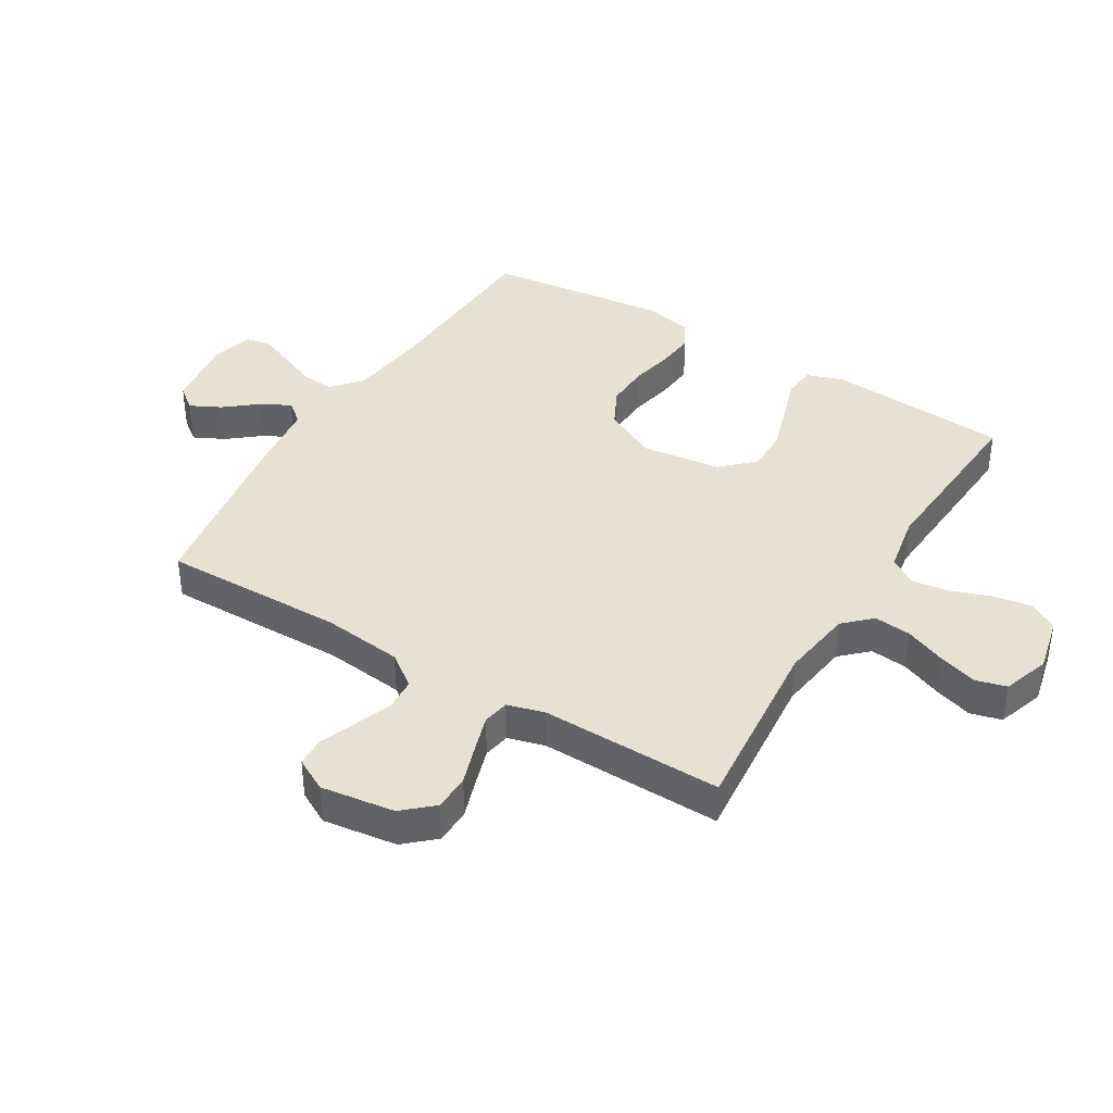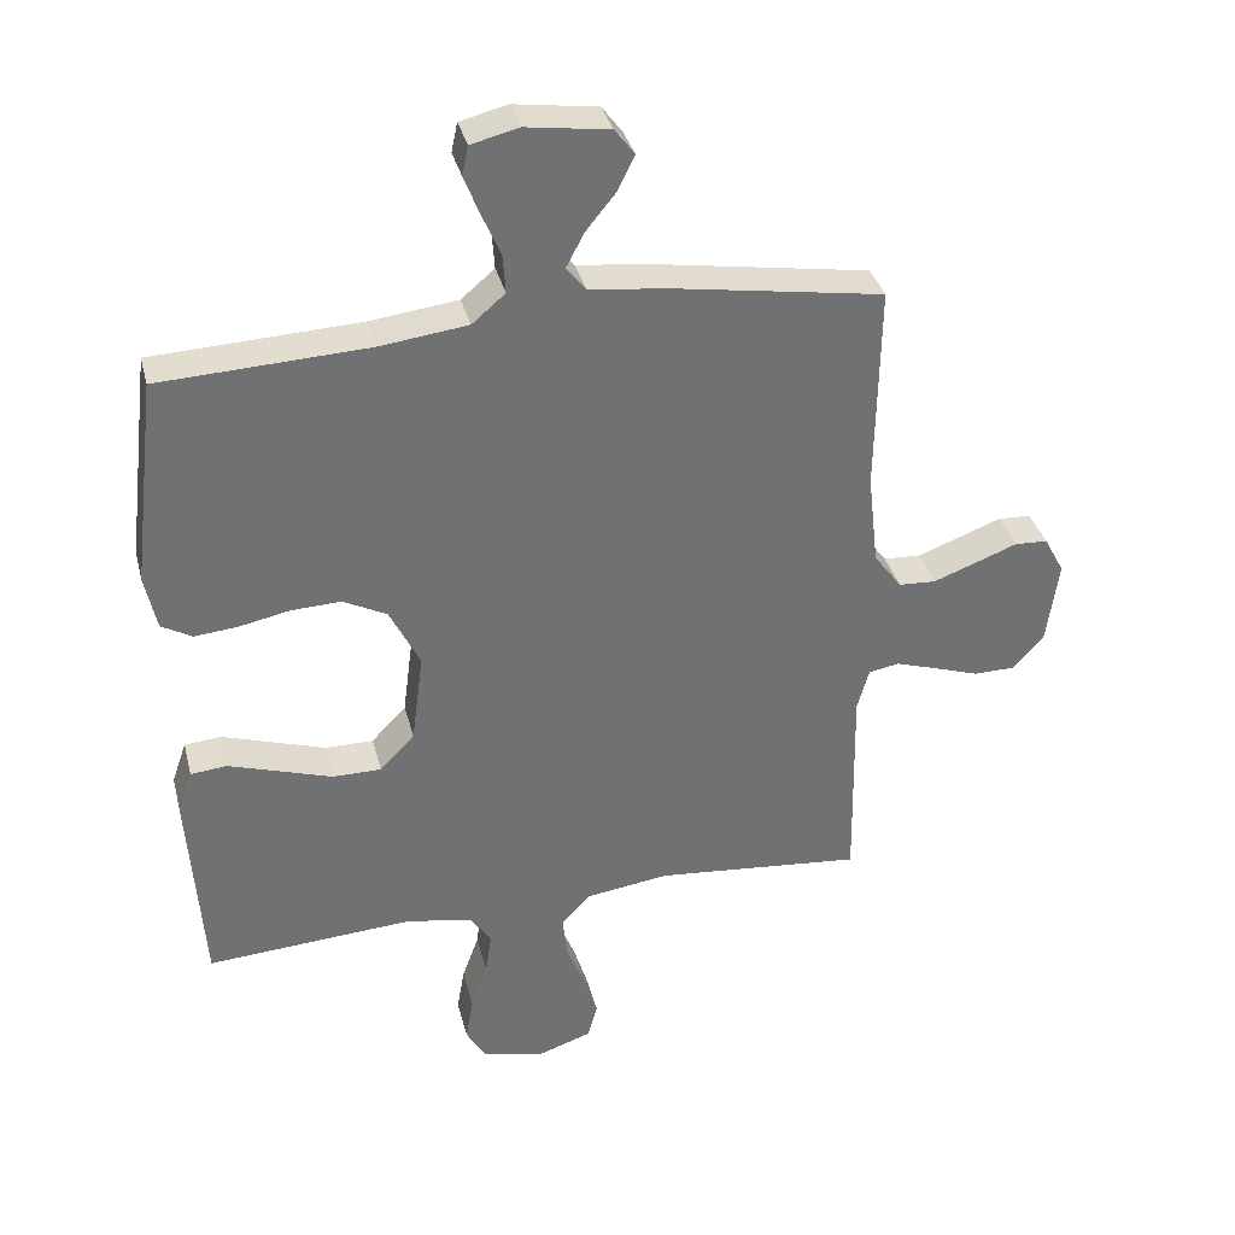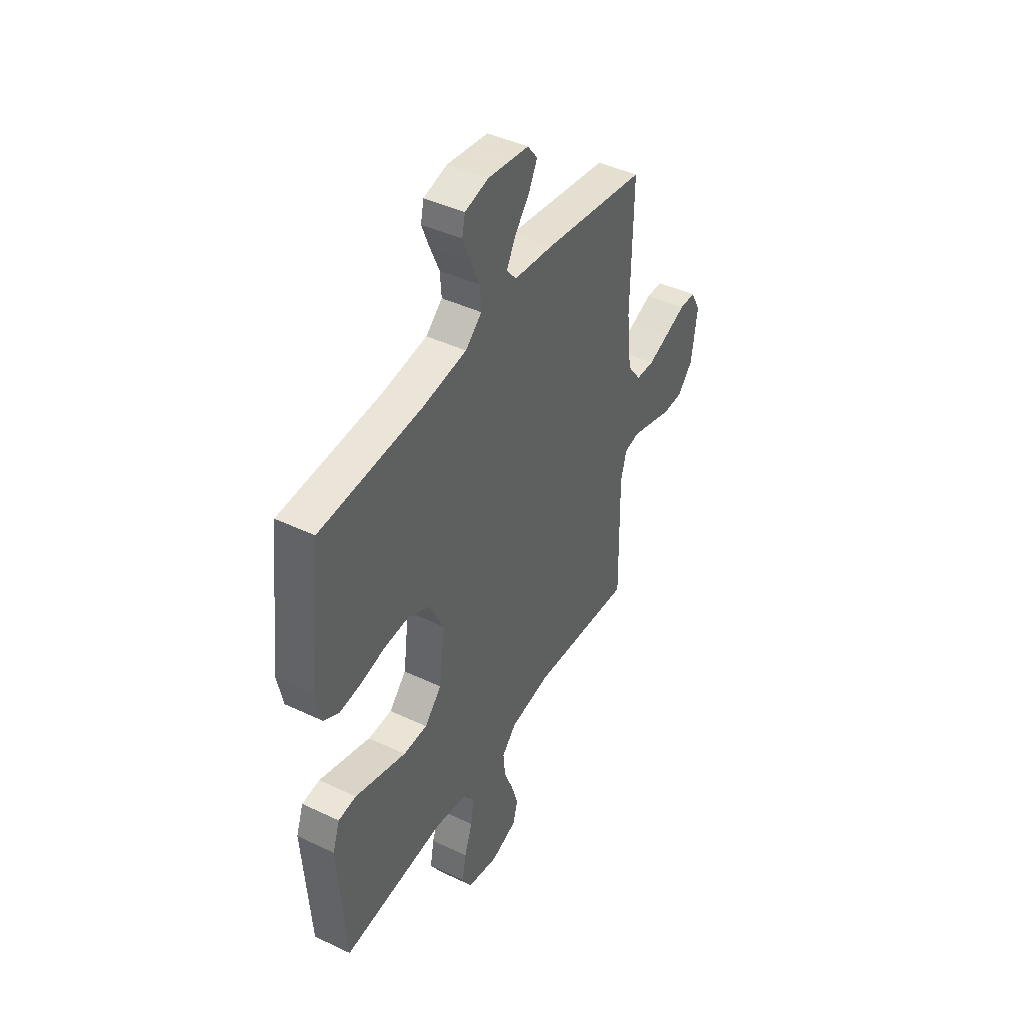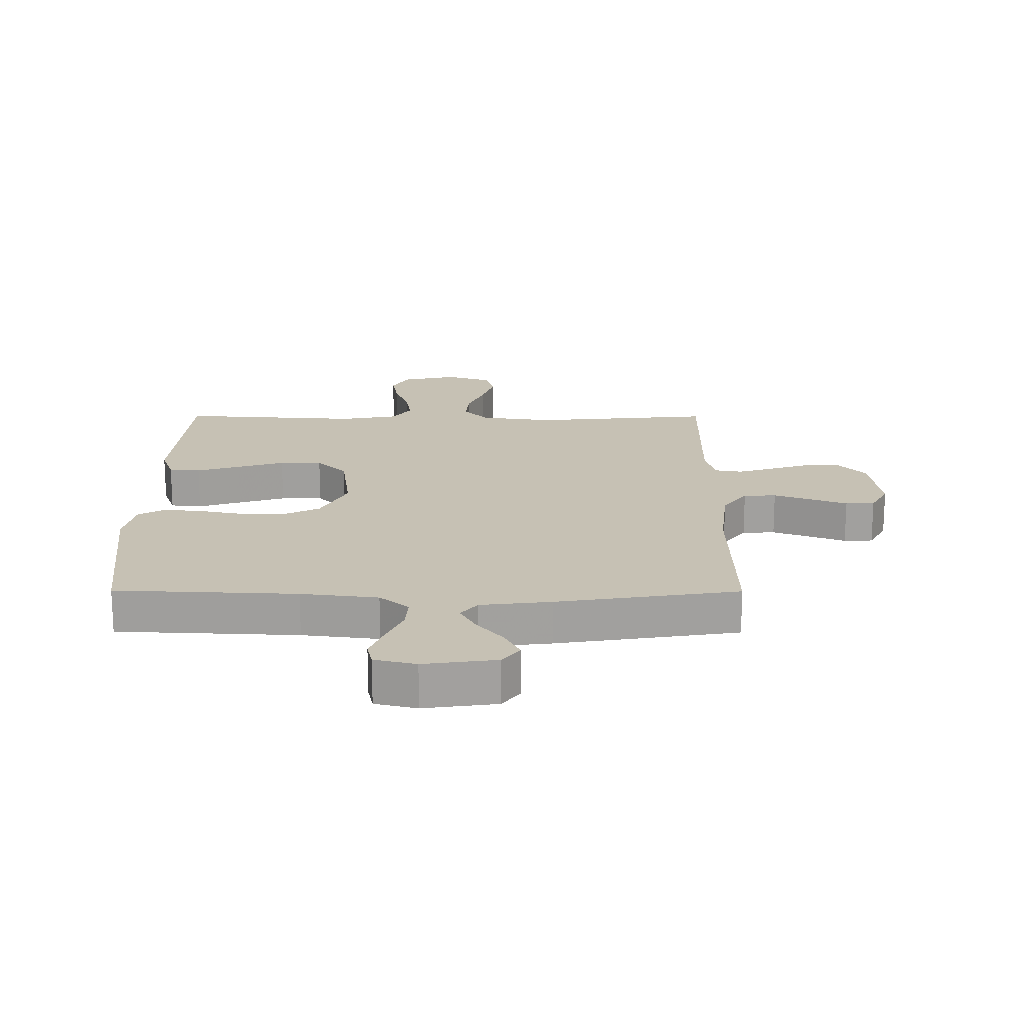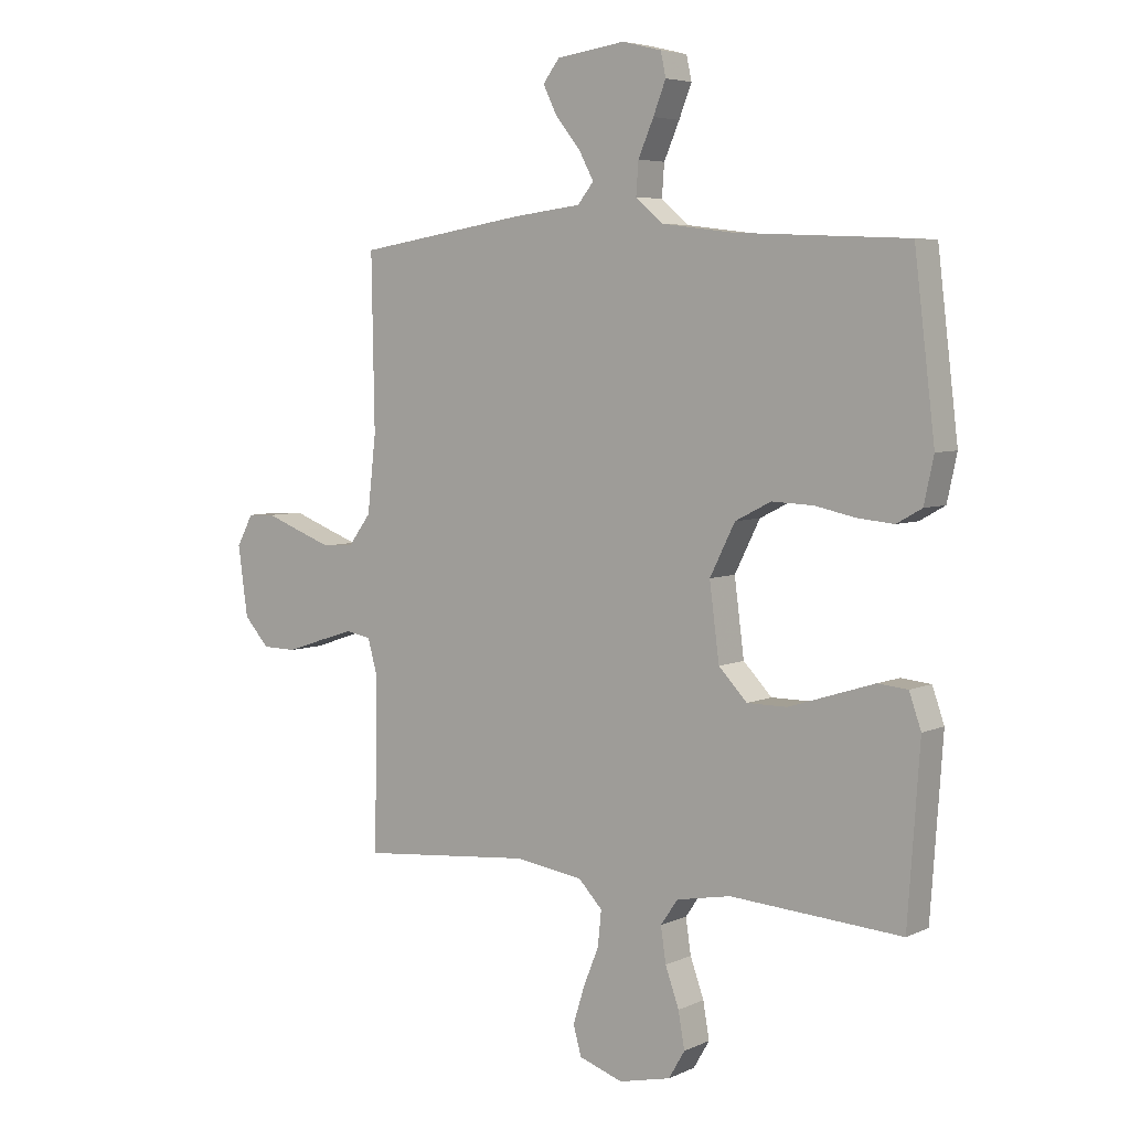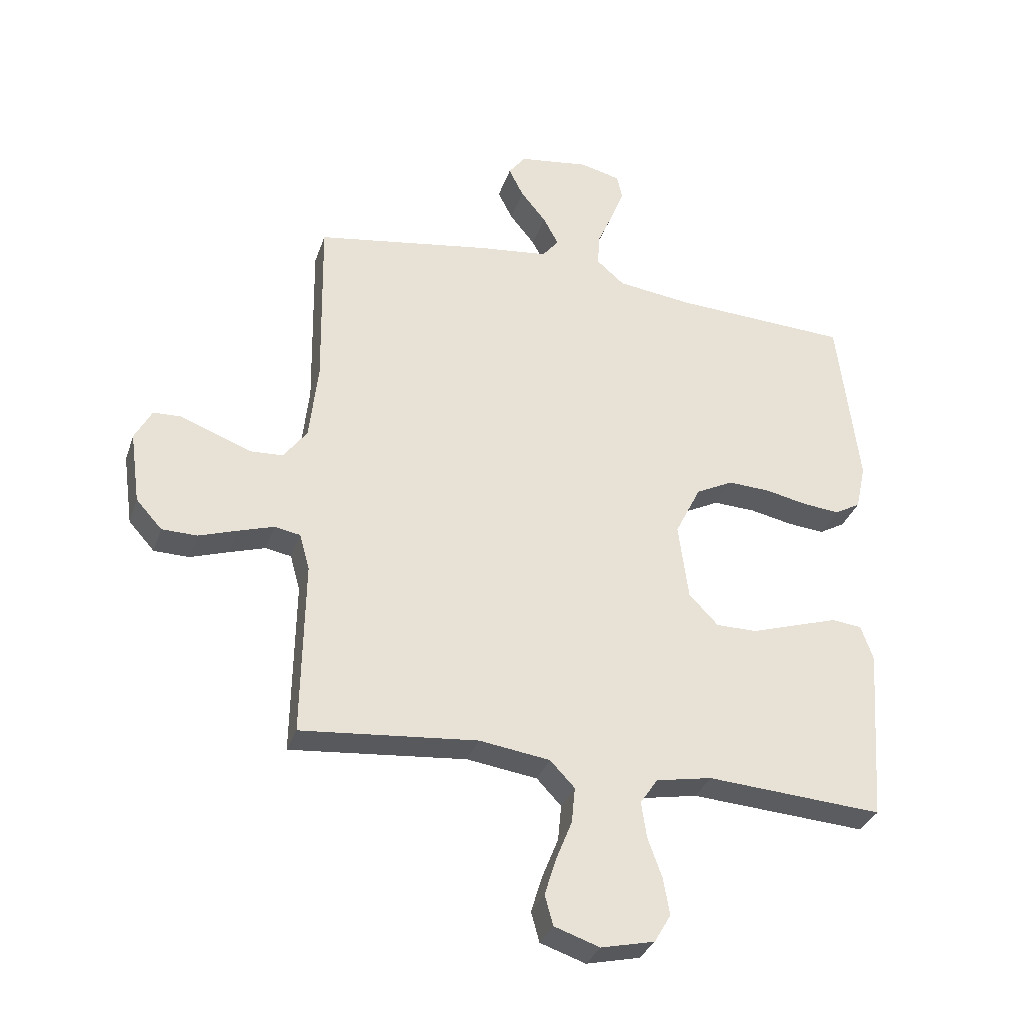
<metadata>
{"format":"obj","ext":"obj","renderer":"f3d","projection":"perspective","resolution":1024,"background":"white","views":[{"elev":39.6,"azim":121.3,"up":"+Y"},{"elev":35.2,"azim":-13.9,"up":"+Z"},{"elev":43.7,"azim":-60.8,"up":"+Z"},{"elev":18.5,"azim":0.2,"up":"+Y"},{"elev":5.4,"azim":-143.9,"up":"+Z"},{"elev":-32.8,"azim":162.6,"up":"+Z"}]}
</metadata>
<code>
v -0.5 0.07 -0.5
v -0.521 0.07 -0.2
v -0.5 0.07 -0.14
v -0.448 0.07 -0.135
v -0.376 0.07 -0.158
v -0.298 0.07 -0.183
v -0.228 0.07 -0.183
v -0.178 0.07 -0.131
v -0.161 0.07 0
v -0.205 0.07 0.088
v -0.268 0.07 0.12
v -0.34 0.07 0.117
v -0.412 0.07 0.102
v -0.475 0.07 0.096
v -0.519 0.07 0.121
v -0.536 0.07 0.2
v -0.5 0.07 0.5
v -0.2 0.07 0.514
v -0.073 0.07 0.53
v -0.025 0.07 0.571
v -0.029 0.07 0.627
v -0.056 0.07 0.689
v -0.078 0.07 0.745
v -0.069 0.07 0.787
v 0 0.07 0.804
v 0.12 0.07 0.787
v 0.149 0.07 0.749
v 0.124 0.07 0.699
v 0.081 0.07 0.646
v 0.055 0.07 0.597
v 0.083 0.07 0.562
v 0.2 0.07 0.548
v 0.5 0.07 0.5
v 0.495 0.07 0.2
v 0.51 0.07 0.067
v 0.55 0.07 0.013
v 0.604 0.07 0.01
v 0.666 0.07 0.033
v 0.726 0.07 0.056
v 0.774 0.07 0.054
v 0.803 0.07 0
v 0.786 0.07 -0.122
v 0.742 0.07 -0.171
v 0.682 0.07 -0.172
v 0.616 0.07 -0.15
v 0.556 0.07 -0.131
v 0.512 0.07 -0.139
v 0.495 0.07 -0.2
v 0.5 0.07 -0.5
v 0.2 0.07 -0.472
v 0.08 0.07 -0.489
v 0.038 0.07 -0.533
v 0.044 0.07 -0.594
v 0.071 0.07 -0.661
v 0.091 0.07 -0.725
v 0.077 0.07 -0.776
v 0 0.07 -0.802
v -0.091 0.07 -0.781
v -0.119 0.07 -0.733
v -0.108 0.07 -0.67
v -0.084 0.07 -0.603
v -0.075 0.07 -0.542
v -0.105 0.07 -0.498
v -0.2 0.07 -0.48
v -0.5 0 -0.5
v -0.521 0 -0.2
v -0.5 0 -0.14
v -0.448 0 -0.135
v -0.376 0 -0.158
v -0.298 0 -0.183
v -0.228 0 -0.183
v -0.178 0 -0.131
v -0.161 0 0
v -0.205 0 0.088
v -0.268 0 0.12
v -0.34 0 0.117
v -0.412 0 0.102
v -0.475 0 0.096
v -0.519 0 0.121
v -0.536 0 0.2
v -0.5 0 0.5
v -0.2 0 0.514
v -0.073 0 0.53
v -0.025 0 0.571
v -0.029 0 0.627
v -0.056 0 0.689
v -0.078 0 0.745
v -0.069 0 0.787
v 0 0 0.804
v 0.12 0 0.787
v 0.149 0 0.749
v 0.124 0 0.699
v 0.081 0 0.646
v 0.055 0 0.597
v 0.083 0 0.562
v 0.2 0 0.548
v 0.5 0 0.5
v 0.495 0 0.2
v 0.51 0 0.067
v 0.55 0 0.013
v 0.604 0 0.01
v 0.666 0 0.033
v 0.726 0 0.056
v 0.774 0 0.054
v 0.803 0 0
v 0.786 0 -0.122
v 0.742 0 -0.171
v 0.682 0 -0.172
v 0.616 0 -0.15
v 0.556 0 -0.131
v 0.512 0 -0.139
v 0.495 0 -0.2
v 0.5 0 -0.5
v 0.2 0 -0.472
v 0.08 0 -0.489
v 0.038 0 -0.533
v 0.044 0 -0.594
v 0.071 0 -0.661
v 0.091 0 -0.725
v 0.077 0 -0.776
v 0 0 -0.802
v -0.091 0 -0.781
v -0.119 0 -0.733
v -0.108 0 -0.67
v -0.084 0 -0.603
v -0.075 0 -0.542
v -0.105 0 -0.498
v -0.2 0 -0.48
f 59 60 61
f 58 59 61
f 57 58 61
f 56 57 61
f 55 56 61
f 54 55 61
f 53 54 61
f 52 53 61 62
f 51 52 62 63
f 48 49 50
f 51 63 64
f 50 51 64
f 48 50 64
f 47 48 64
f 43 44 45
f 42 43 45
f 41 42 45
f 40 41 45
f 39 40 45
f 38 39 45
f 37 38 45 46
f 36 37 46 47
f 31 32 33 34
f 31 34 35
f 27 28 29
f 26 27 29
f 25 26 29
f 24 25 29
f 23 24 29
f 22 23 29
f 21 22 29
f 20 21 29 30
f 19 20 30 31
f 16 17 18
f 15 16 18
f 14 15 18
f 13 14 18
f 12 13 18
f 11 12 18 19
f 35 36 47
f 31 35 47
f 19 31 47
f 11 19 47
f 10 11 47
f 4 5 6
f 3 4 6
f 2 3 6
f 1 2 6
f 64 1 6
f 64 6 7
f 47 64 7 8
f 9 10 47
f 8 9 47
f 125 124 123
f 125 123 122
f 125 122 121
f 125 121 120
f 125 120 119
f 125 119 118
f 125 118 117
f 126 125 117 116
f 127 126 116 115
f 114 113 112
f 128 127 115
f 128 115 114
f 128 114 112
f 128 112 111
f 109 108 107
f 109 107 106
f 109 106 105
f 109 105 104
f 109 104 103
f 109 103 102
f 110 109 102 101
f 111 110 101 100
f 98 97 96 95
f 99 98 95
f 93 92 91
f 93 91 90
f 93 90 89
f 93 89 88
f 93 88 87
f 93 87 86
f 93 86 85
f 94 93 85 84
f 95 94 84 83
f 82 81 80
f 82 80 79
f 82 79 78
f 82 78 77
f 82 77 76
f 83 82 76 75
f 111 100 99
f 111 99 95
f 111 95 83
f 111 83 75
f 111 75 74
f 70 69 68
f 70 68 67
f 70 67 66
f 70 66 65
f 70 65 128
f 71 70 128
f 72 71 128 111
f 111 74 73
f 111 73 72
f 1 65 66 2
f 2 66 67 3
f 3 67 68 4
f 4 68 69 5
f 5 69 70 6
f 6 70 71 7
f 7 71 72 8
f 8 72 73 9
f 9 73 74 10
f 10 74 75 11
f 11 75 76 12
f 12 76 77 13
f 13 77 78 14
f 14 78 79 15
f 15 79 80 16
f 16 80 81 17
f 17 81 82 18
f 18 82 83 19
f 19 83 84 20
f 20 84 85 21
f 21 85 86 22
f 22 86 87 23
f 23 87 88 24
f 24 88 89 25
f 25 89 90 26
f 26 90 91 27
f 27 91 92 28
f 28 92 93 29
f 29 93 94 30
f 30 94 95 31
f 31 95 96 32
f 32 96 97 33
f 33 97 98 34
f 34 98 99 35
f 35 99 100 36
f 36 100 101 37
f 37 101 102 38
f 38 102 103 39
f 39 103 104 40
f 40 104 105 41
f 41 105 106 42
f 42 106 107 43
f 43 107 108 44
f 44 108 109 45
f 45 109 110 46
f 46 110 111 47
f 47 111 112 48
f 48 112 113 49
f 49 113 114 50
f 50 114 115 51
f 51 115 116 52
f 52 116 117 53
f 53 117 118 54
f 54 118 119 55
f 55 119 120 56
f 56 120 121 57
f 57 121 122 58
f 58 122 123 59
f 59 123 124 60
f 60 124 125 61
f 61 125 126 62
f 62 126 127 63
f 63 127 128 64
f 64 128 65 1

</code>
